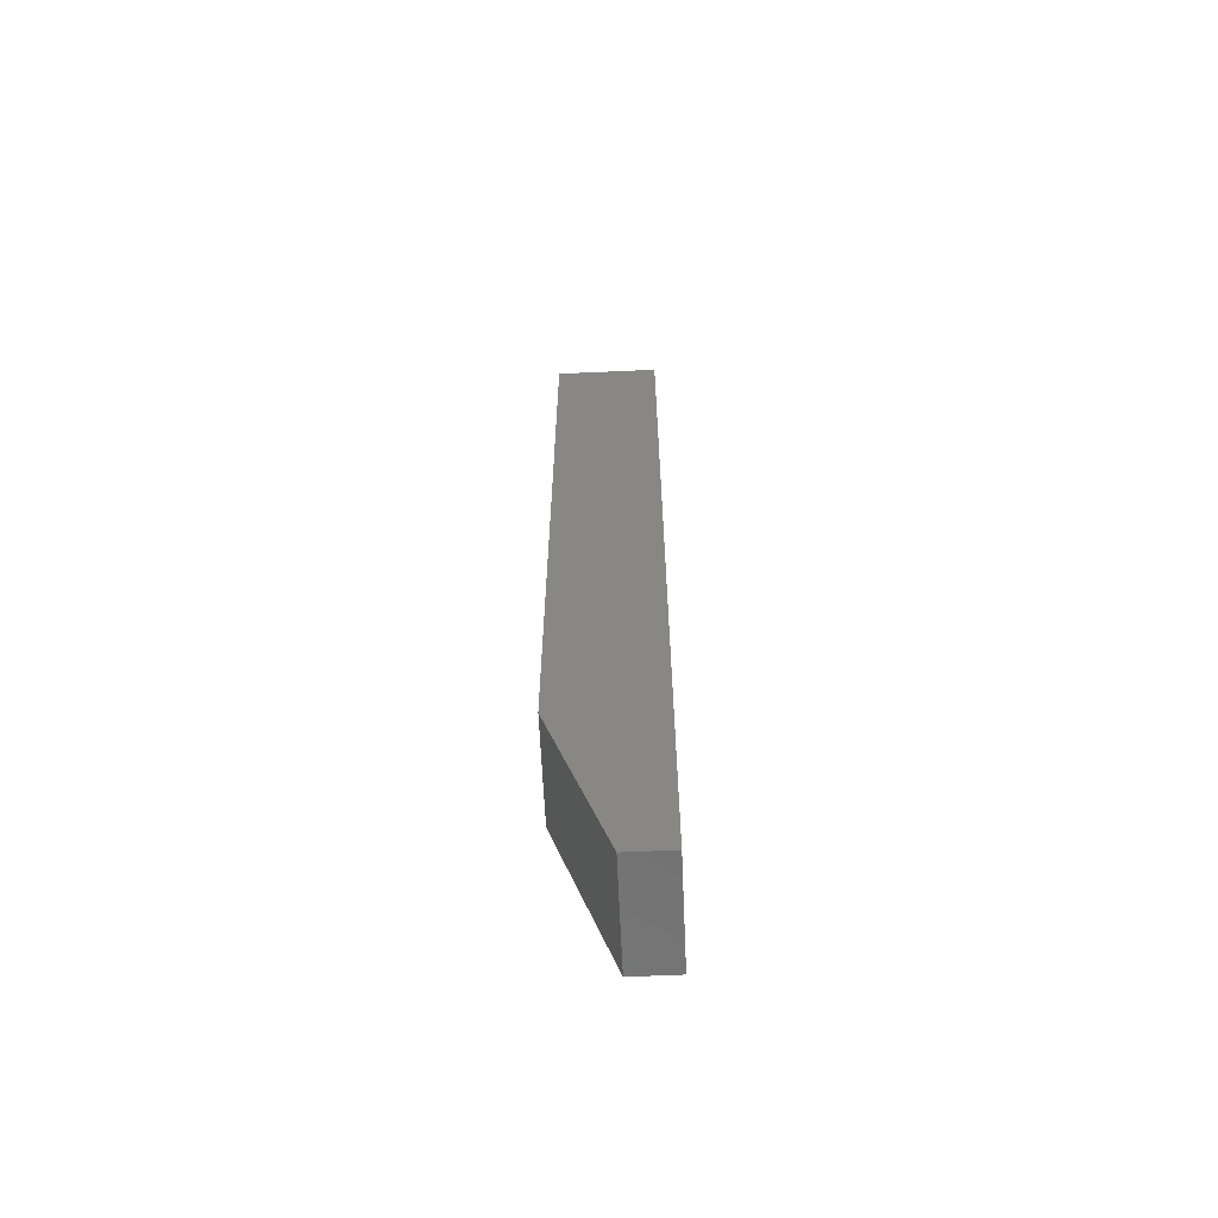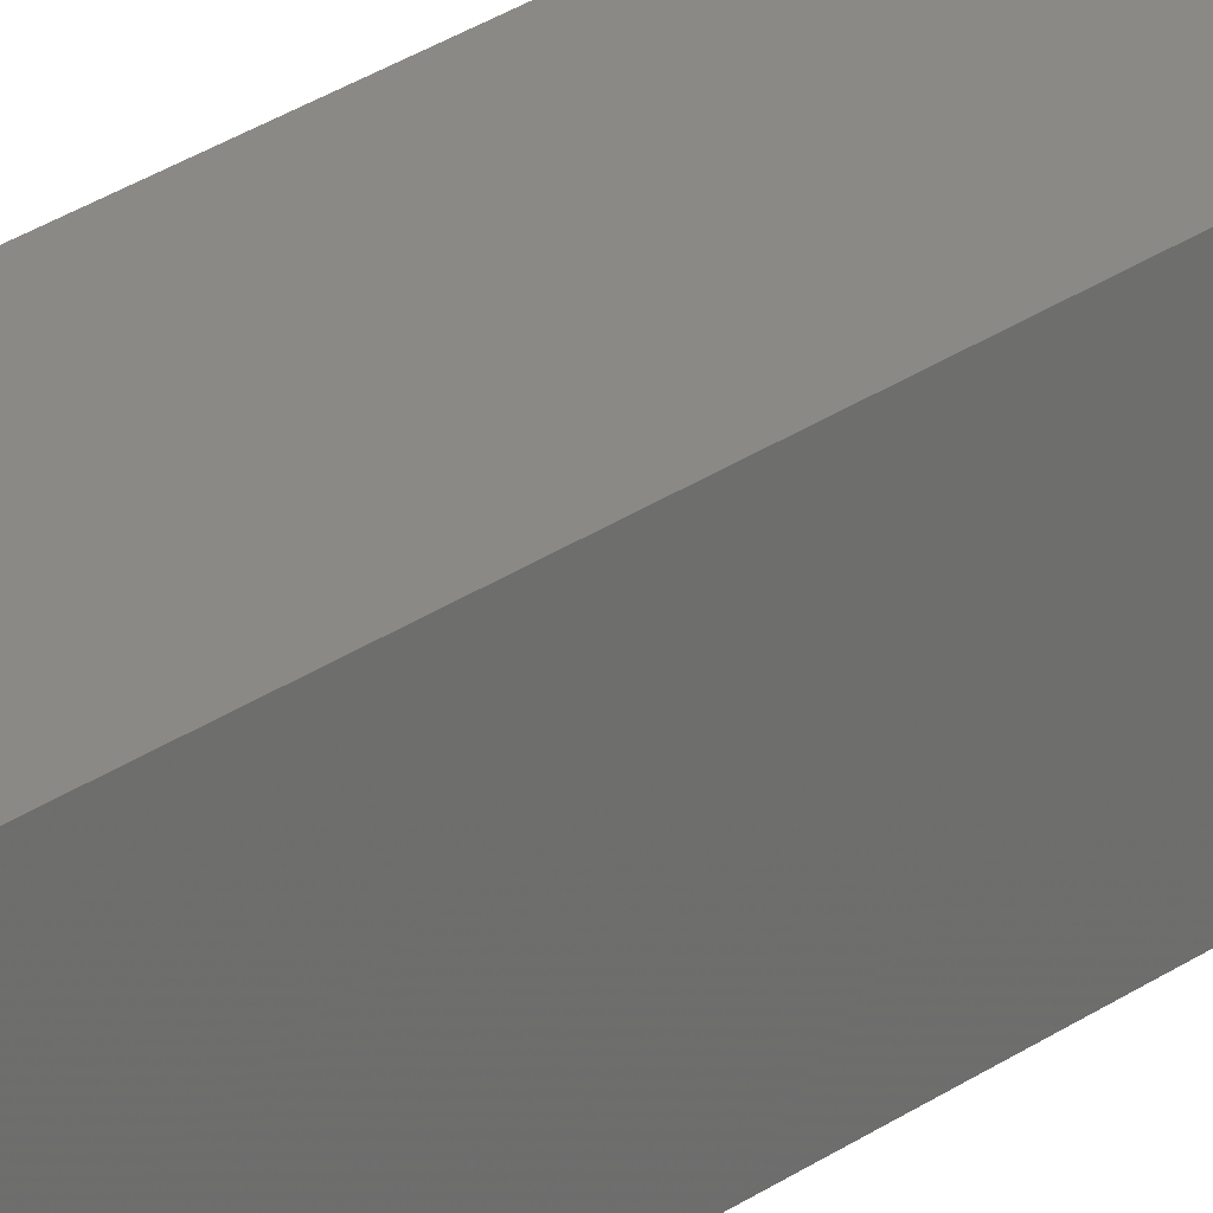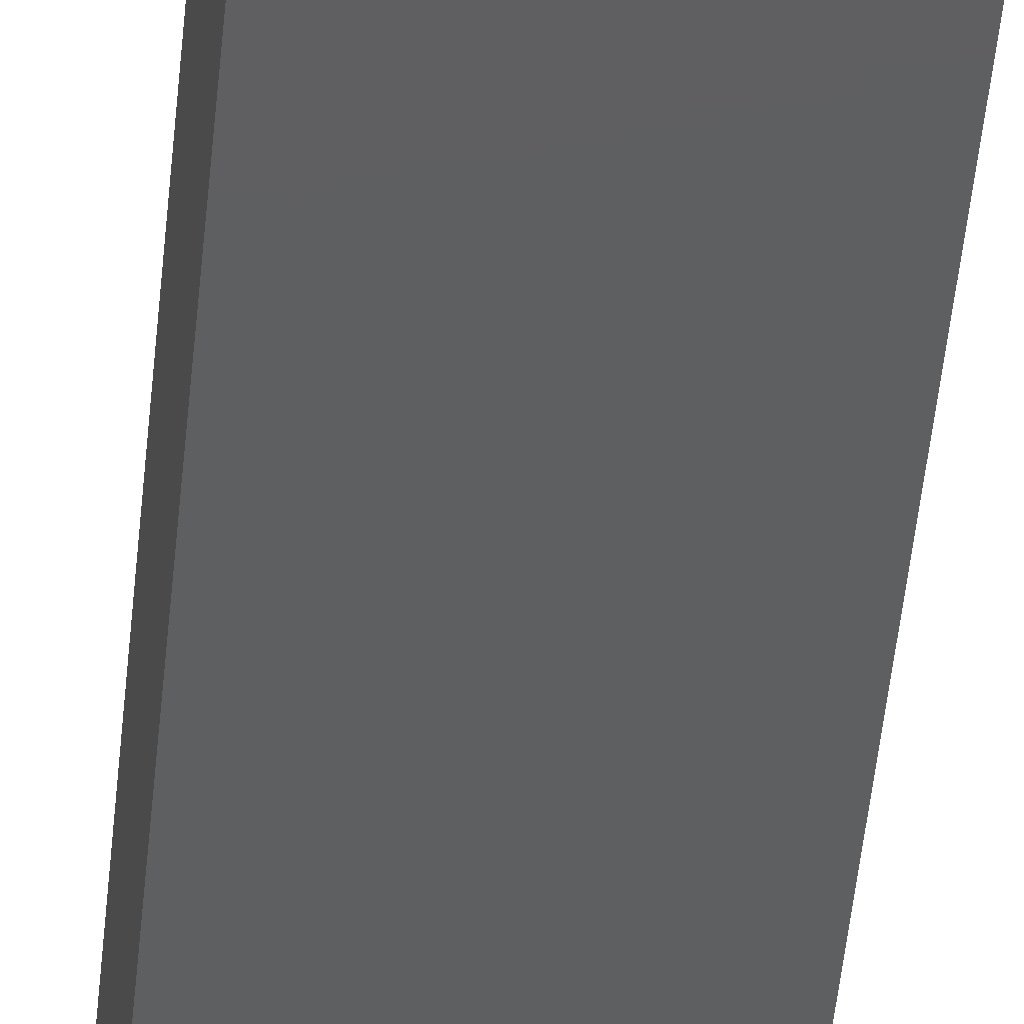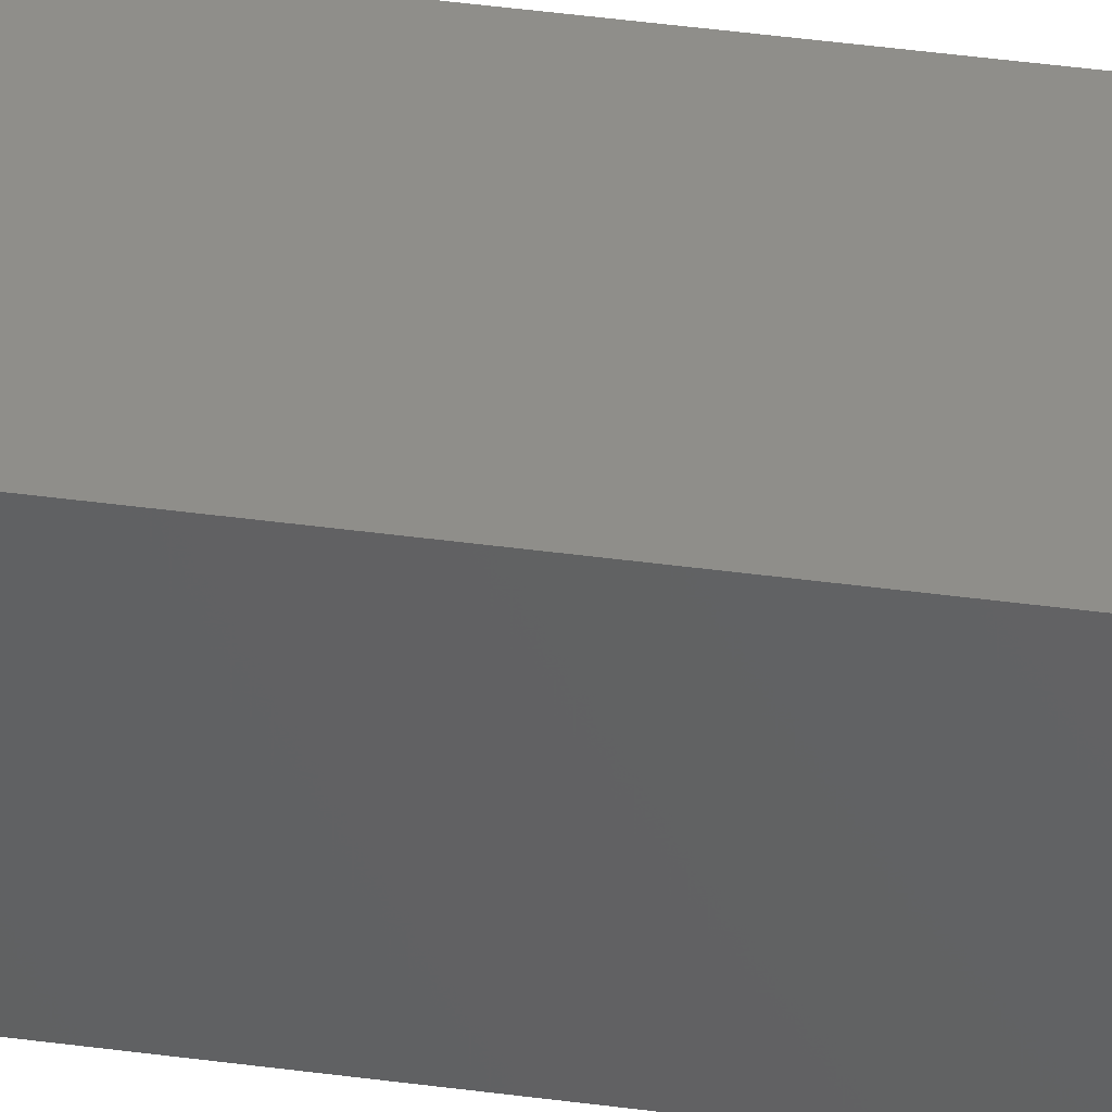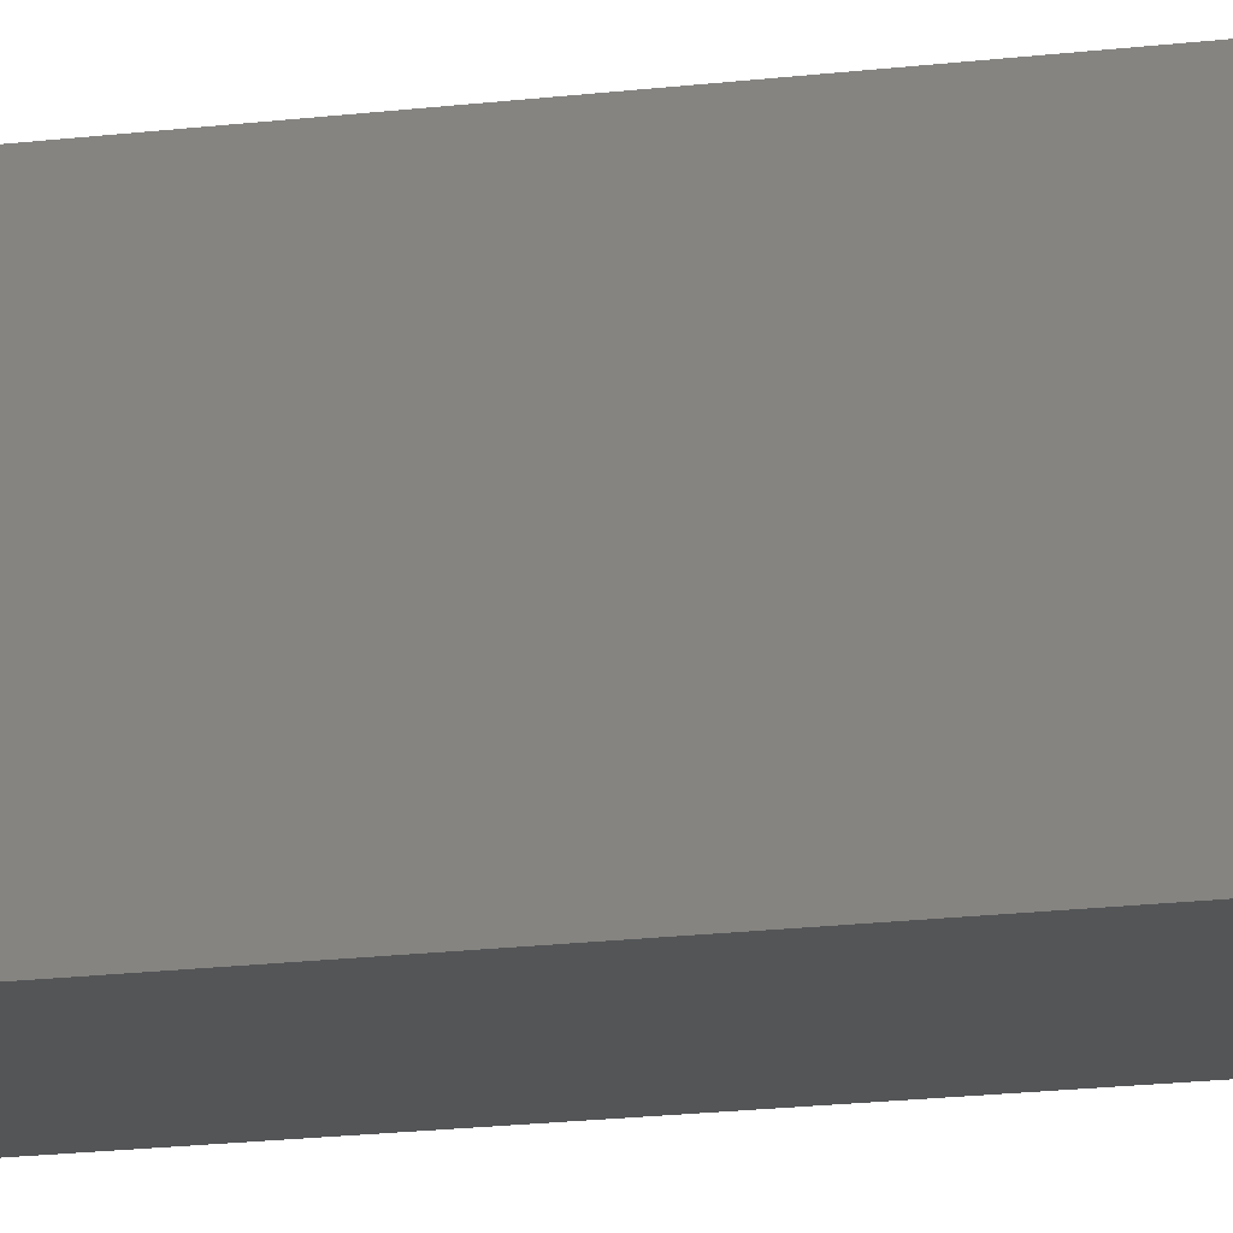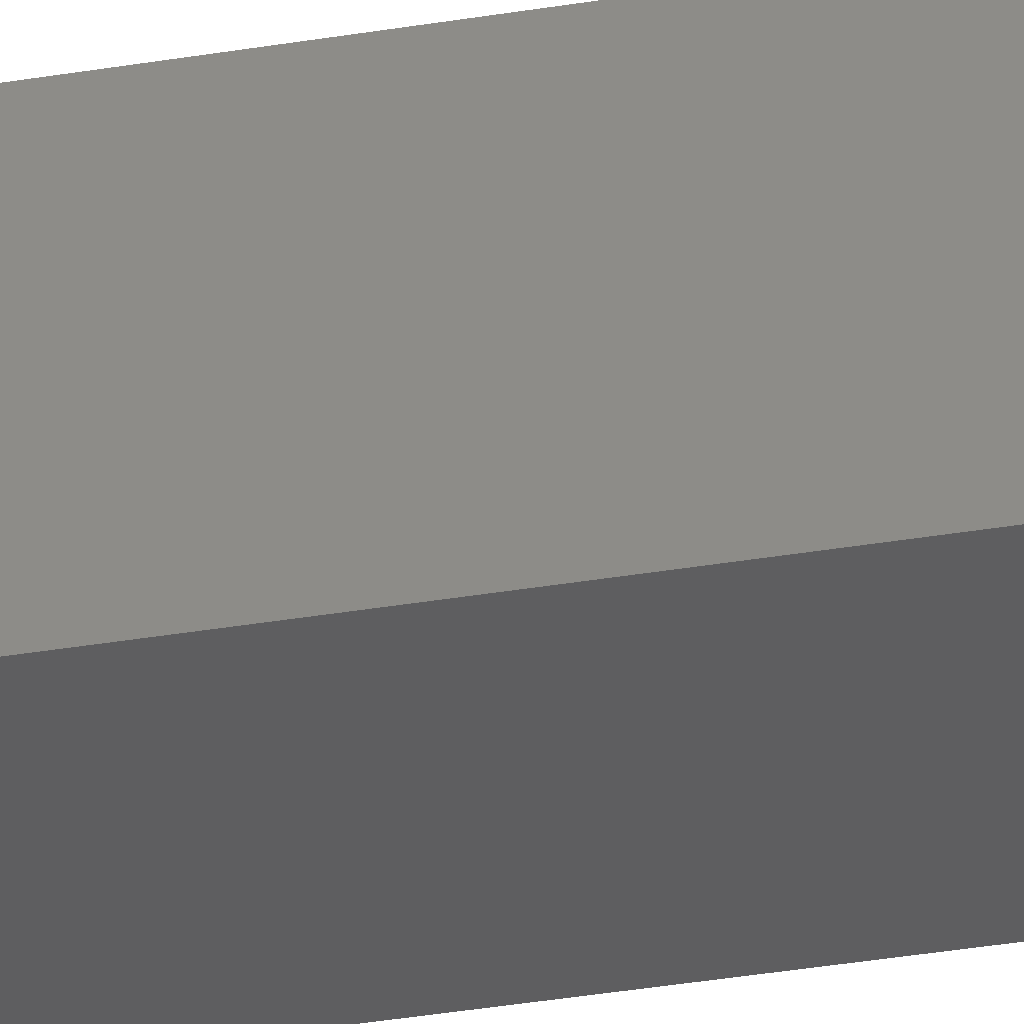
<metadata>
{"format":"stl","ext":"stl","renderer":"f3d","projection":"perspective","resolution":1024,"background":"white","views":[{"elev":-63.5,"azim":-177.4,"up":"+Z"},{"elev":28.8,"azim":44.0,"up":"+Y"},{"elev":-37.7,"azim":-4.4,"up":"+Y"},{"elev":44.3,"azim":98.9,"up":"+Y"},{"elev":-13.0,"azim":108.3,"up":"+Y"},{"elev":-35.7,"azim":-77.4,"up":"+Y"}]}
</metadata>
<code>
# stl→obj: 10 verts, 16 faces
v -0.04095 -0.04095 0
v -0.04095 0.04095 0
v -0.005921 -0.04095 0
v -0.005921 0.04095 0
v -0.04095 0.04095 0.75
v 0.04095 0.04095 0.75
v 0.04095 0.04095 0.1562
v 0.04095 -0.04095 0.1562
v 0.04095 -0.04095 0.75
v -0.04095 -0.04095 0.75
f 1 2 3
f 3 2 4
f 5 6 2
f 2 6 7
f 2 7 4
f 8 7 9
f 9 7 6
f 9 10 8
f 8 10 1
f 8 1 3
f 3 4 8
f 8 4 7
f 10 9 5
f 5 9 6
f 2 1 5
f 5 1 10

</code>
